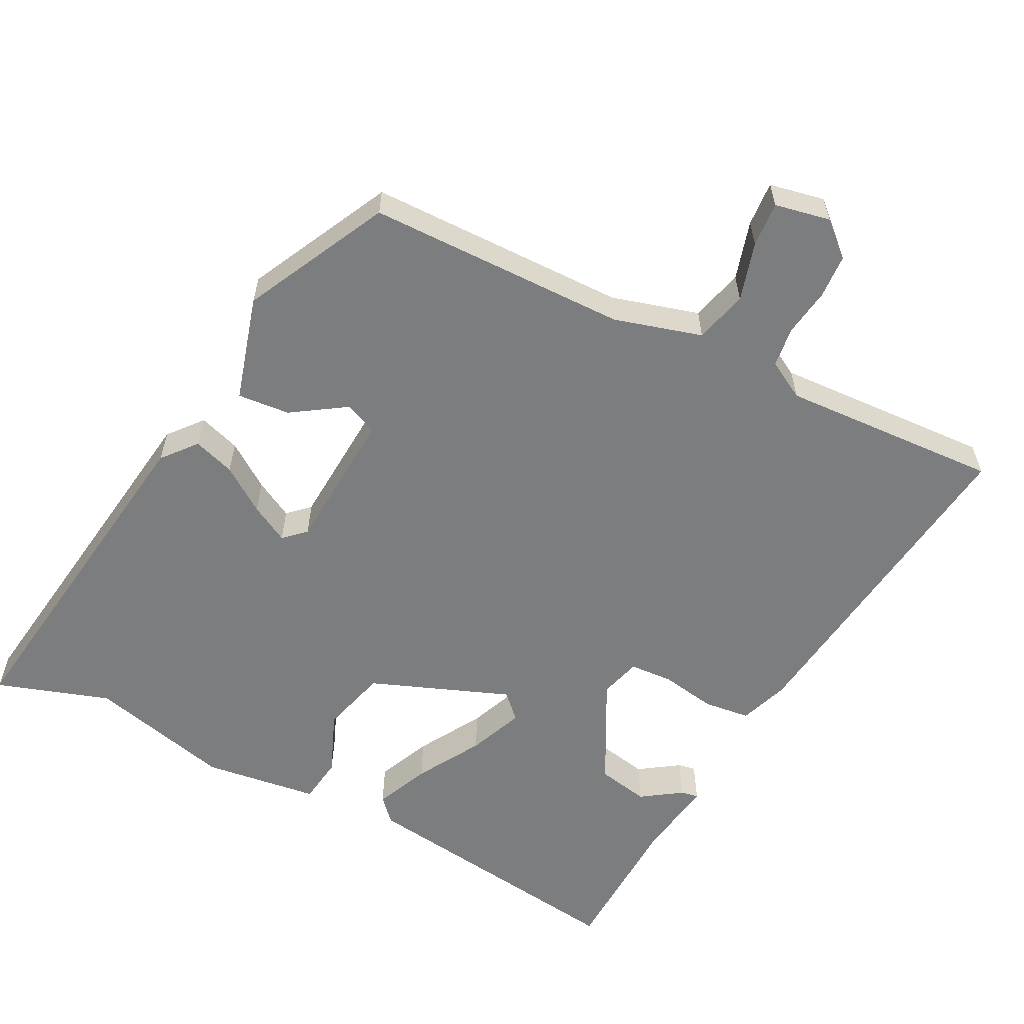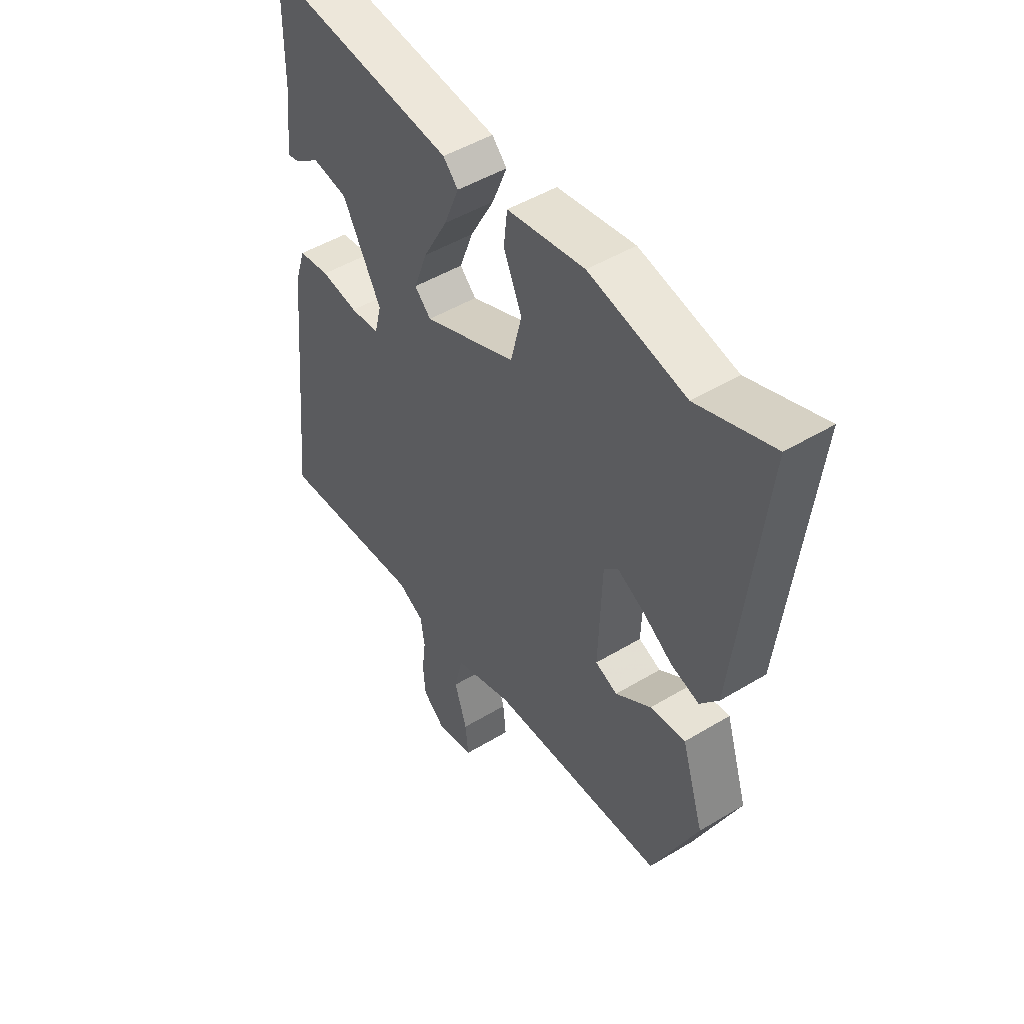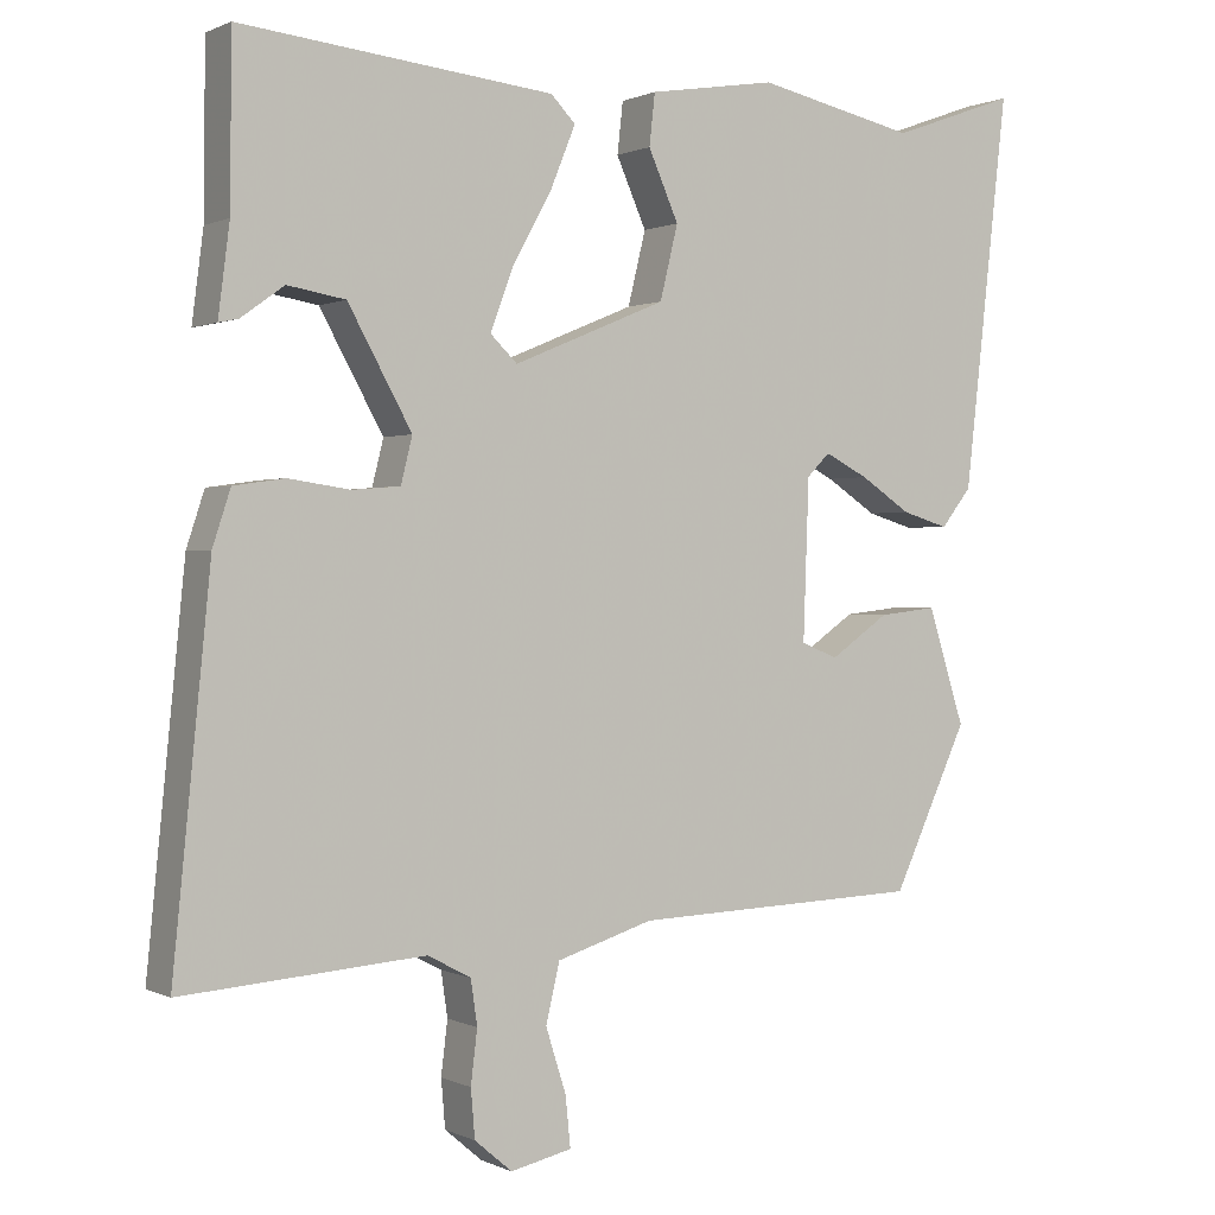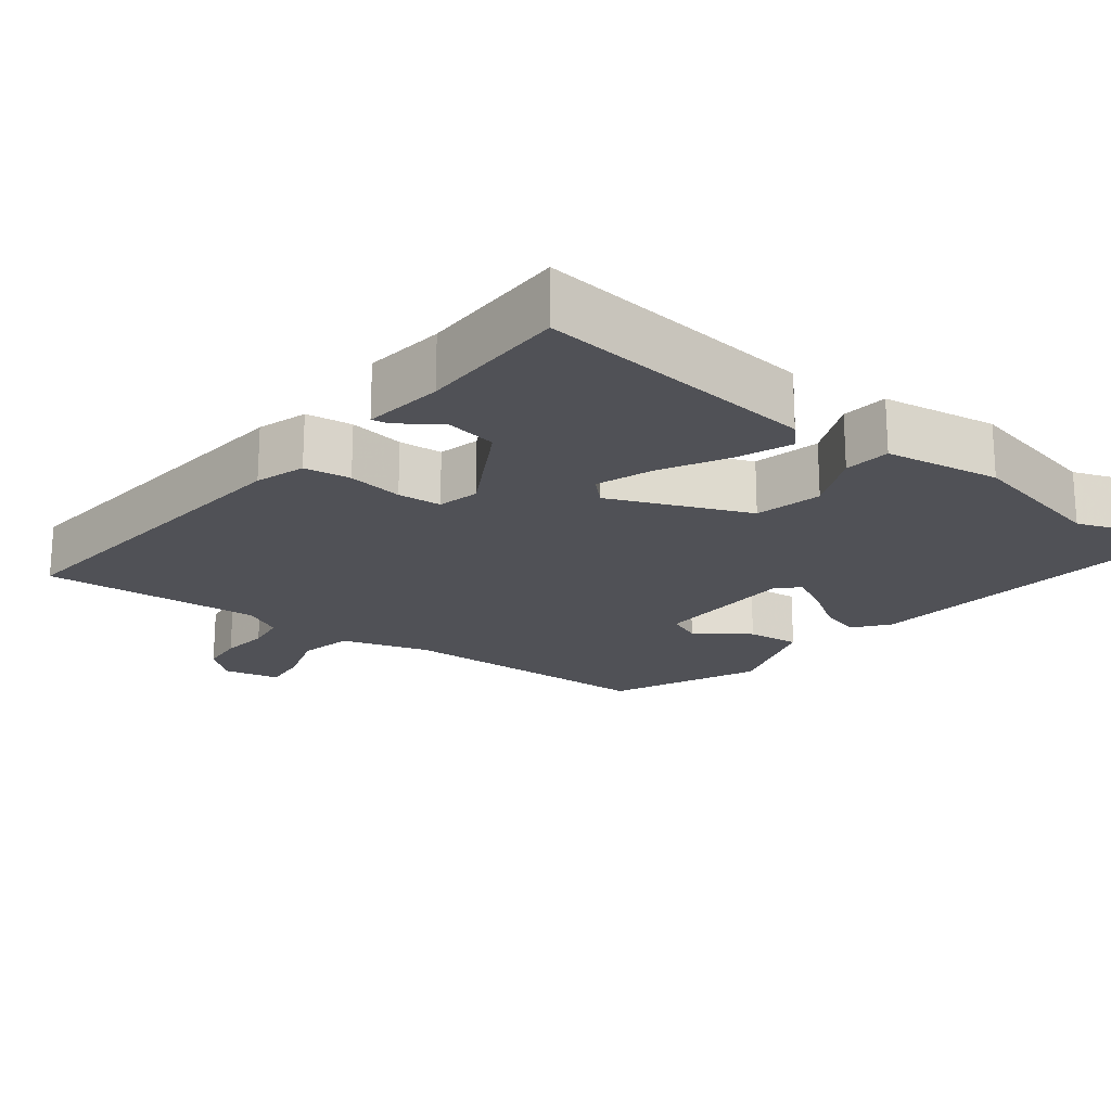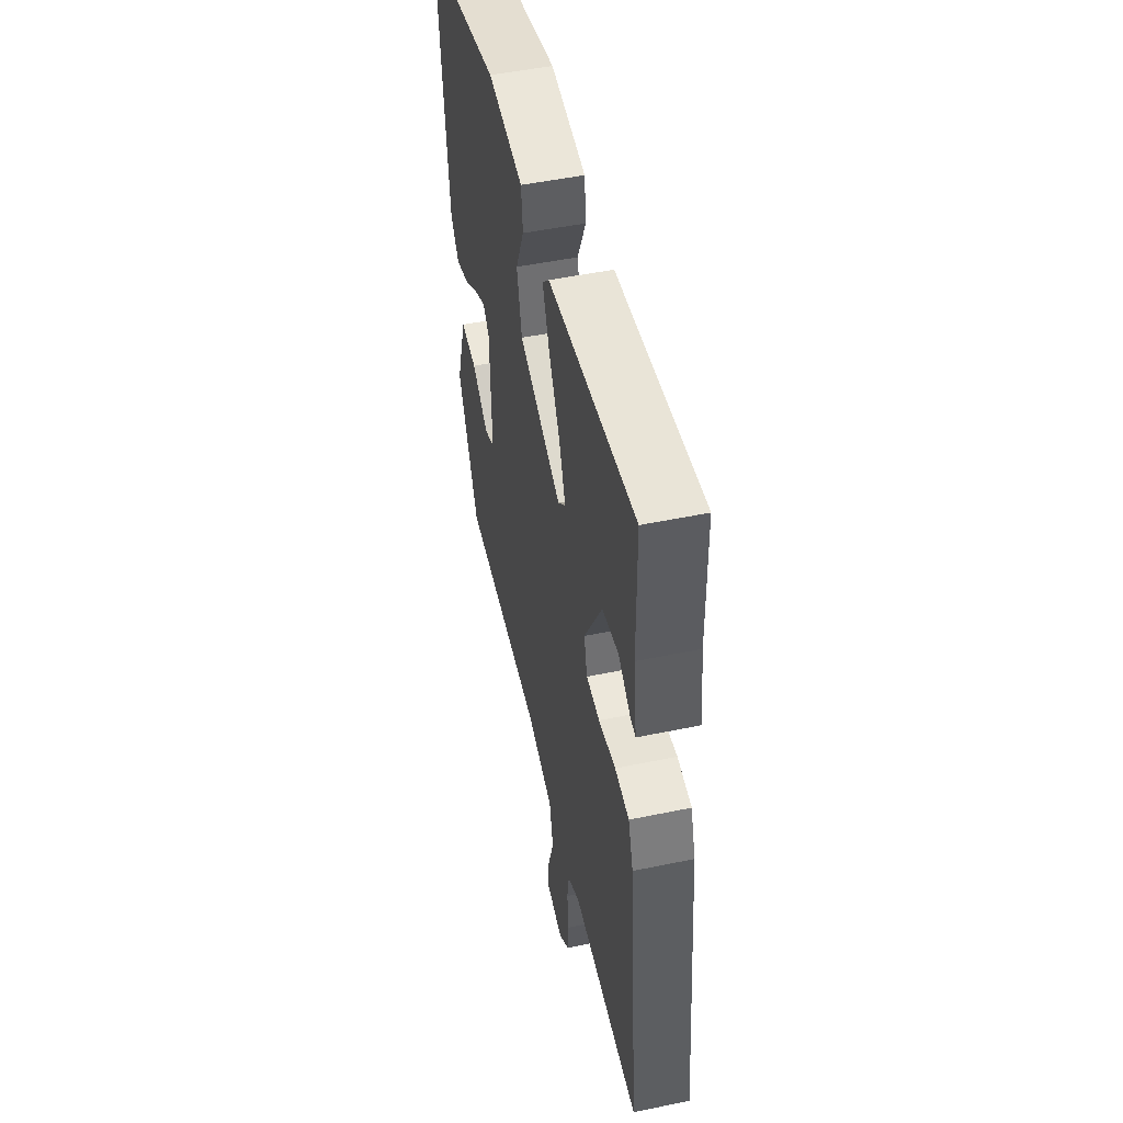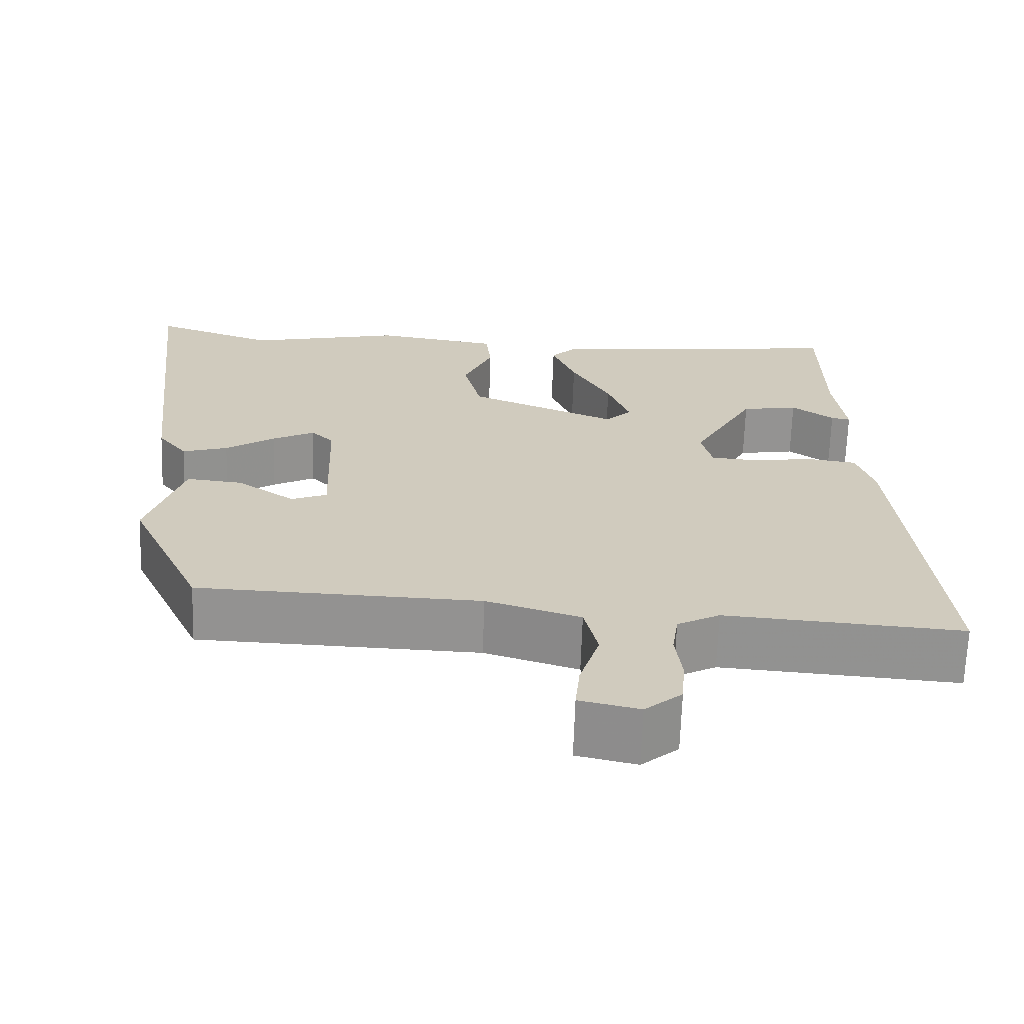
<metadata>
{"format":"obj","ext":"obj","renderer":"f3d","projection":"perspective","resolution":1024,"background":"white","views":[{"elev":-59.0,"azim":151.4,"up":"+Y"},{"elev":48.3,"azim":55.9,"up":"+Z"},{"elev":0.6,"azim":-31.0,"up":"+Z"},{"elev":-20.3,"azim":-37.5,"up":"+Y"},{"elev":49.8,"azim":-102.9,"up":"+Z"},{"elev":-66.7,"azim":178.1,"up":"+Z"}]}
</metadata>
<code>
v 0.373 0.07 -0.453
v 0.019 0.07 -0.466
v -0.099 0.07 -0.503
v -0.116 0.07 -0.575
v -0.091 0.07 -0.654
v -0.085 0.07 -0.715
v -0.16 0.07 -0.732
v -0.206 0.07 -0.693
v -0.211 0.07 -0.634
v -0.203 0.07 -0.569
v -0.211 0.07 -0.514
v -0.264 0.07 -0.486
v -0.561 0.07 -0.509
v -0.515 0.07 -0.048
v -0.493 0.07 0.019
v -0.43 0.07 0.028
v -0.355 0.07 0.017
v -0.296 0.07 0.022
v -0.282 0.07 0.078
v -0.36 0.07 0.219
v -0.431 0.07 0.231
v -0.484 0.07 0.193
v -0.508 0.07 0.188
v -0.494 0.07 0.297
v -0.492 0.07 0.501
v -0.109 0.07 0.46
v -0.079 0.07 0.429
v -0.109 0.07 0.355
v -0.158 0.07 0.266
v -0.186 0.07 0.191
v -0.153 0.07 0.159
v 0.034 0.07 0.237
v 0.056 0.07 0.327
v 0.019 0.07 0.411
v 0.026 0.07 0.474
v 0.182 0.07 0.499
v 0.377 0.07 0.456
v 0.53 0.07 0.511
v 0.476 0.07 0.032
v 0.439 0.07 -0.015
v 0.382 0.07 0.002
v 0.32 0.07 0.043
v 0.267 0.07 0.07
v 0.239 0.07 0.042
v 0.232 0.07 -0.153
v 0.277 0.07 -0.171
v 0.349 0.07 -0.121
v 0.42 0.07 -0.113
v 0.465 0.07 -0.255
v 0.373 0 -0.453
v 0.019 0 -0.466
v -0.099 0 -0.503
v -0.116 0 -0.575
v -0.091 0 -0.654
v -0.085 0 -0.715
v -0.16 0 -0.732
v -0.206 0 -0.693
v -0.211 0 -0.634
v -0.203 0 -0.569
v -0.211 0 -0.514
v -0.264 0 -0.486
v -0.561 0 -0.509
v -0.515 0 -0.048
v -0.493 0 0.019
v -0.43 0 0.028
v -0.355 0 0.017
v -0.296 0 0.022
v -0.282 0 0.078
v -0.36 0 0.219
v -0.431 0 0.231
v -0.484 0 0.193
v -0.508 0 0.188
v -0.494 0 0.297
v -0.492 0 0.501
v -0.109 0 0.46
v -0.079 0 0.429
v -0.109 0 0.355
v -0.158 0 0.266
v -0.186 0 0.191
v -0.153 0 0.159
v 0.034 0 0.237
v 0.056 0 0.327
v 0.019 0 0.411
v 0.026 0 0.474
v 0.182 0 0.499
v 0.377 0 0.456
v 0.53 0 0.511
v 0.476 0 0.032
v 0.439 0 -0.015
v 0.382 0 0.002
v 0.32 0 0.043
v 0.267 0 0.07
v 0.239 0 0.042
v 0.232 0 -0.153
v 0.277 0 -0.171
v 0.349 0 -0.121
v 0.42 0 -0.113
v 0.465 0 -0.255
f 49 1 2
f 48 49 2
f 47 48 2
f 46 47 2
f 45 46 2 3
f 44 45 3
f 40 41 42
f 39 40 42
f 38 39 42
f 37 38 42
f 37 42 43
f 36 37 43
f 35 36 43
f 34 35 43
f 33 34 43
f 32 33 43 44
f 27 28 29
f 26 27 29
f 25 26 29
f 24 25 29
f 24 29 30
f 21 22 23 24
f 20 21 24 30
f 19 20 30 31
f 15 16 17
f 14 15 17
f 13 14 17
f 12 13 17
f 11 12 17 18
f 8 9 10
f 7 8 10
f 6 7 10
f 5 6 10
f 4 5 10
f 3 4 10 11
f 31 32 44
f 19 31 44
f 18 19 44
f 11 18 44
f 3 11 44
f 51 50 98
f 51 98 97
f 51 97 96
f 51 96 95
f 52 51 95 94
f 52 94 93
f 91 90 89
f 91 89 88
f 91 88 87
f 91 87 86
f 92 91 86
f 92 86 85
f 92 85 84
f 92 84 83
f 92 83 82
f 93 92 82 81
f 78 77 76
f 78 76 75
f 78 75 74
f 78 74 73
f 79 78 73
f 73 72 71 70
f 79 73 70 69
f 80 79 69 68
f 66 65 64
f 66 64 63
f 66 63 62
f 66 62 61
f 67 66 61 60
f 59 58 57
f 59 57 56
f 59 56 55
f 59 55 54
f 59 54 53
f 60 59 53 52
f 93 81 80
f 93 80 68
f 93 68 67
f 93 67 60
f 93 60 52
f 1 50 51 2
f 2 51 52 3
f 3 52 53 4
f 4 53 54 5
f 5 54 55 6
f 6 55 56 7
f 7 56 57 8
f 8 57 58 9
f 9 58 59 10
f 10 59 60 11
f 11 60 61 12
f 12 61 62 13
f 13 62 63 14
f 14 63 64 15
f 15 64 65 16
f 16 65 66 17
f 17 66 67 18
f 18 67 68 19
f 19 68 69 20
f 20 69 70 21
f 21 70 71 22
f 22 71 72 23
f 23 72 73 24
f 24 73 74 25
f 25 74 75 26
f 26 75 76 27
f 27 76 77 28
f 28 77 78 29
f 29 78 79 30
f 30 79 80 31
f 31 80 81 32
f 32 81 82 33
f 33 82 83 34
f 34 83 84 35
f 35 84 85 36
f 36 85 86 37
f 37 86 87 38
f 38 87 88 39
f 39 88 89 40
f 40 89 90 41
f 41 90 91 42
f 42 91 92 43
f 43 92 93 44
f 44 93 94 45
f 45 94 95 46
f 46 95 96 47
f 47 96 97 48
f 48 97 98 49
f 49 98 50 1

</code>
